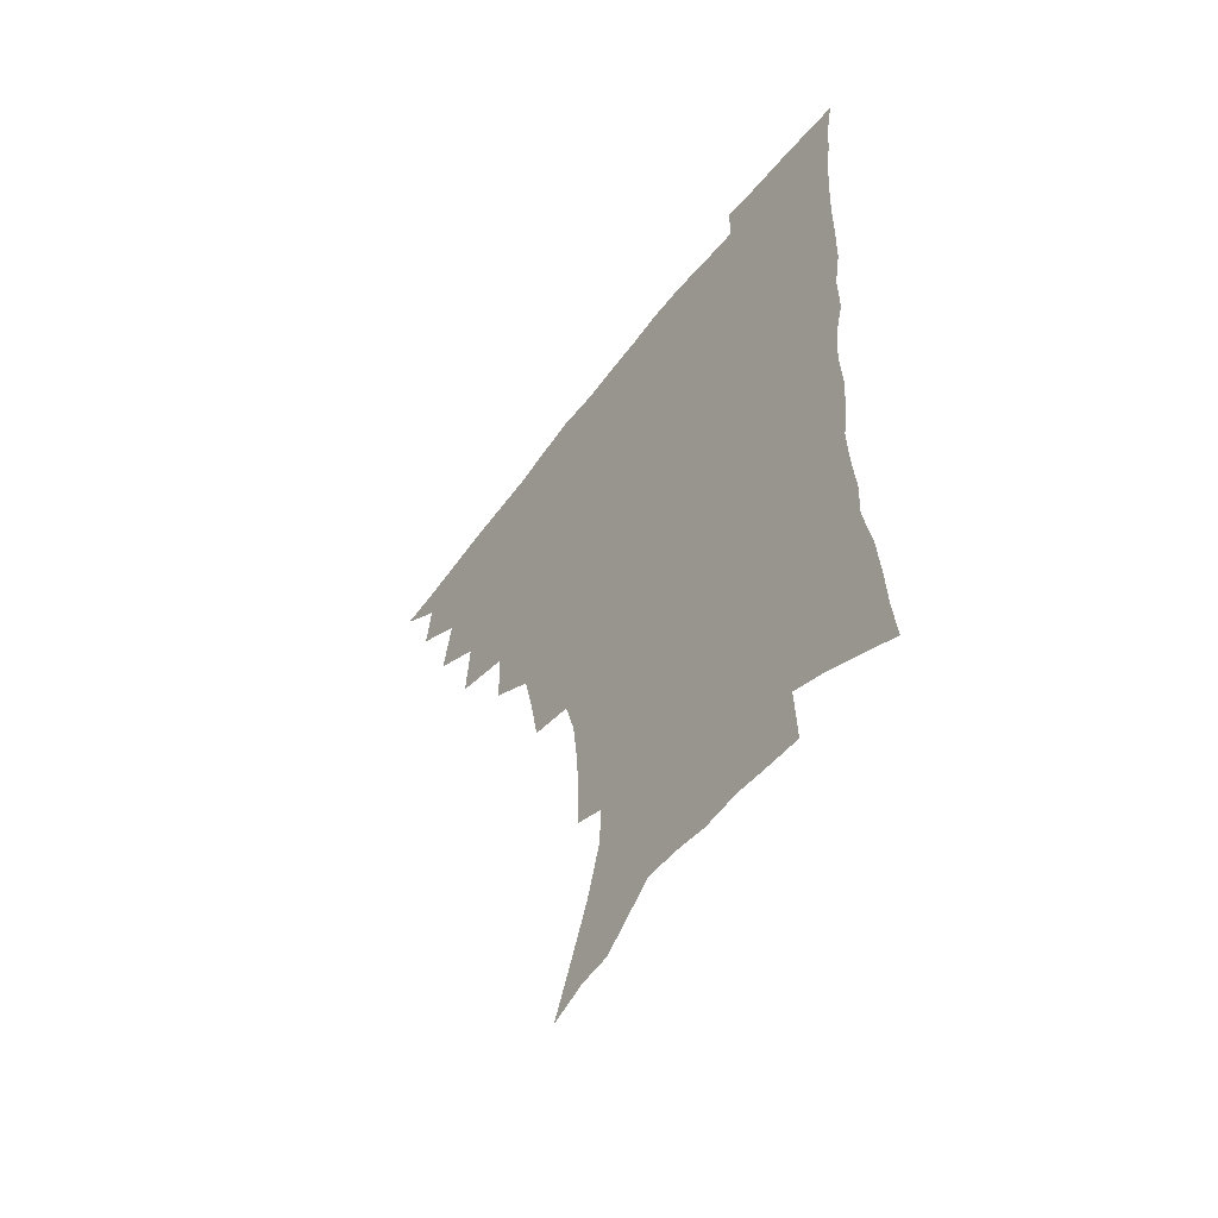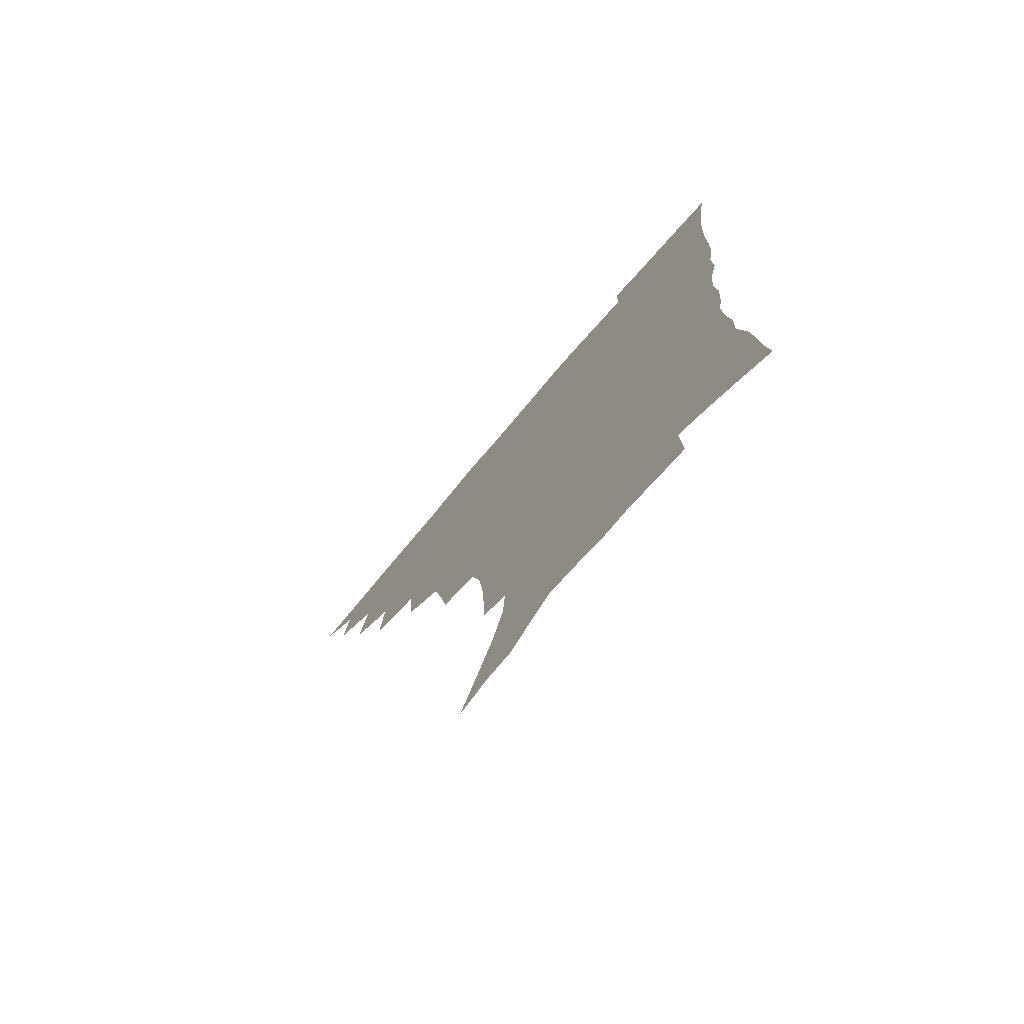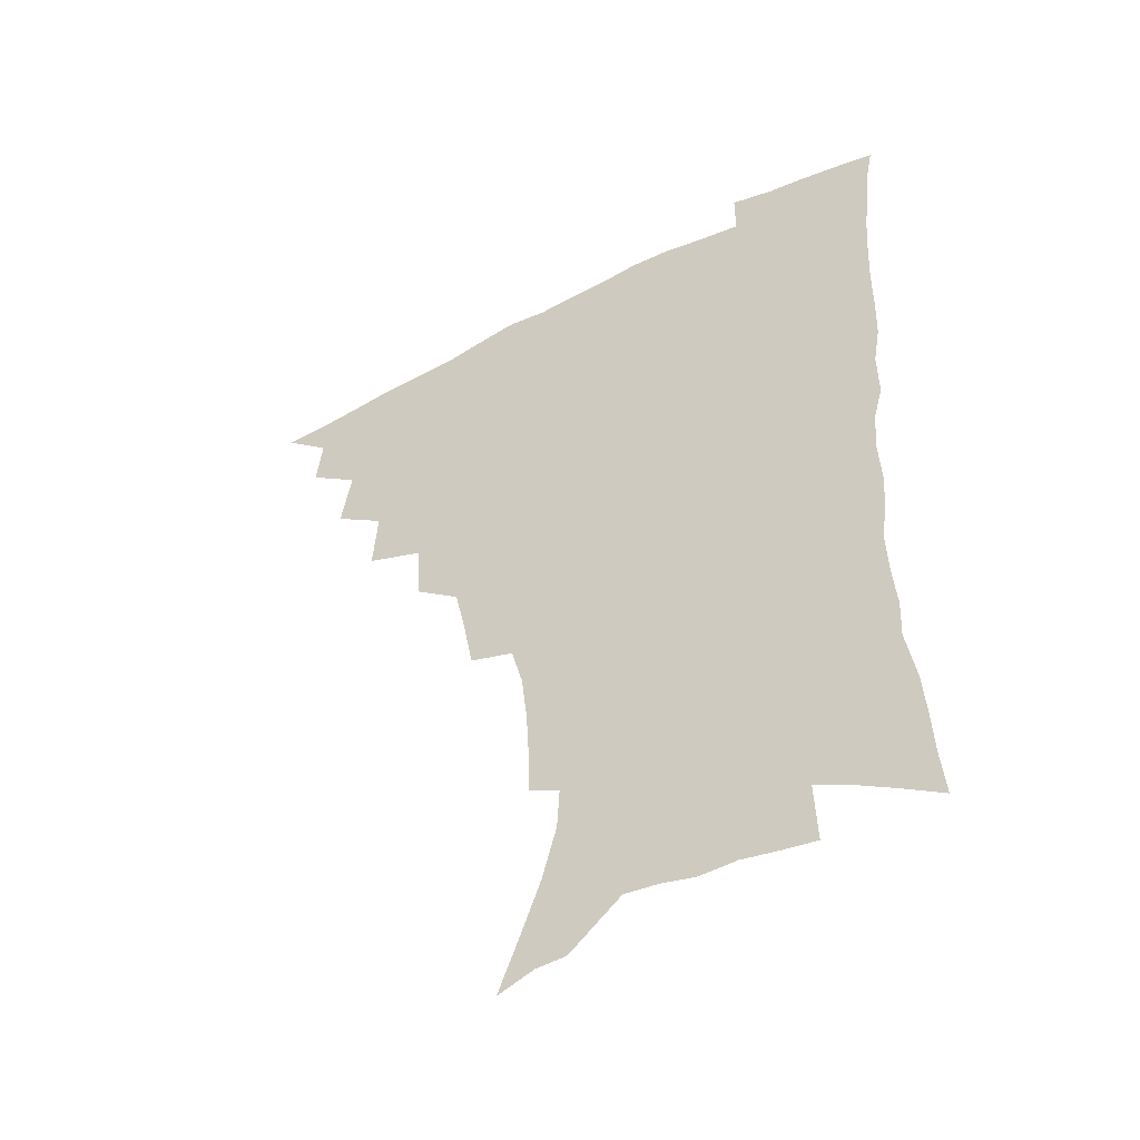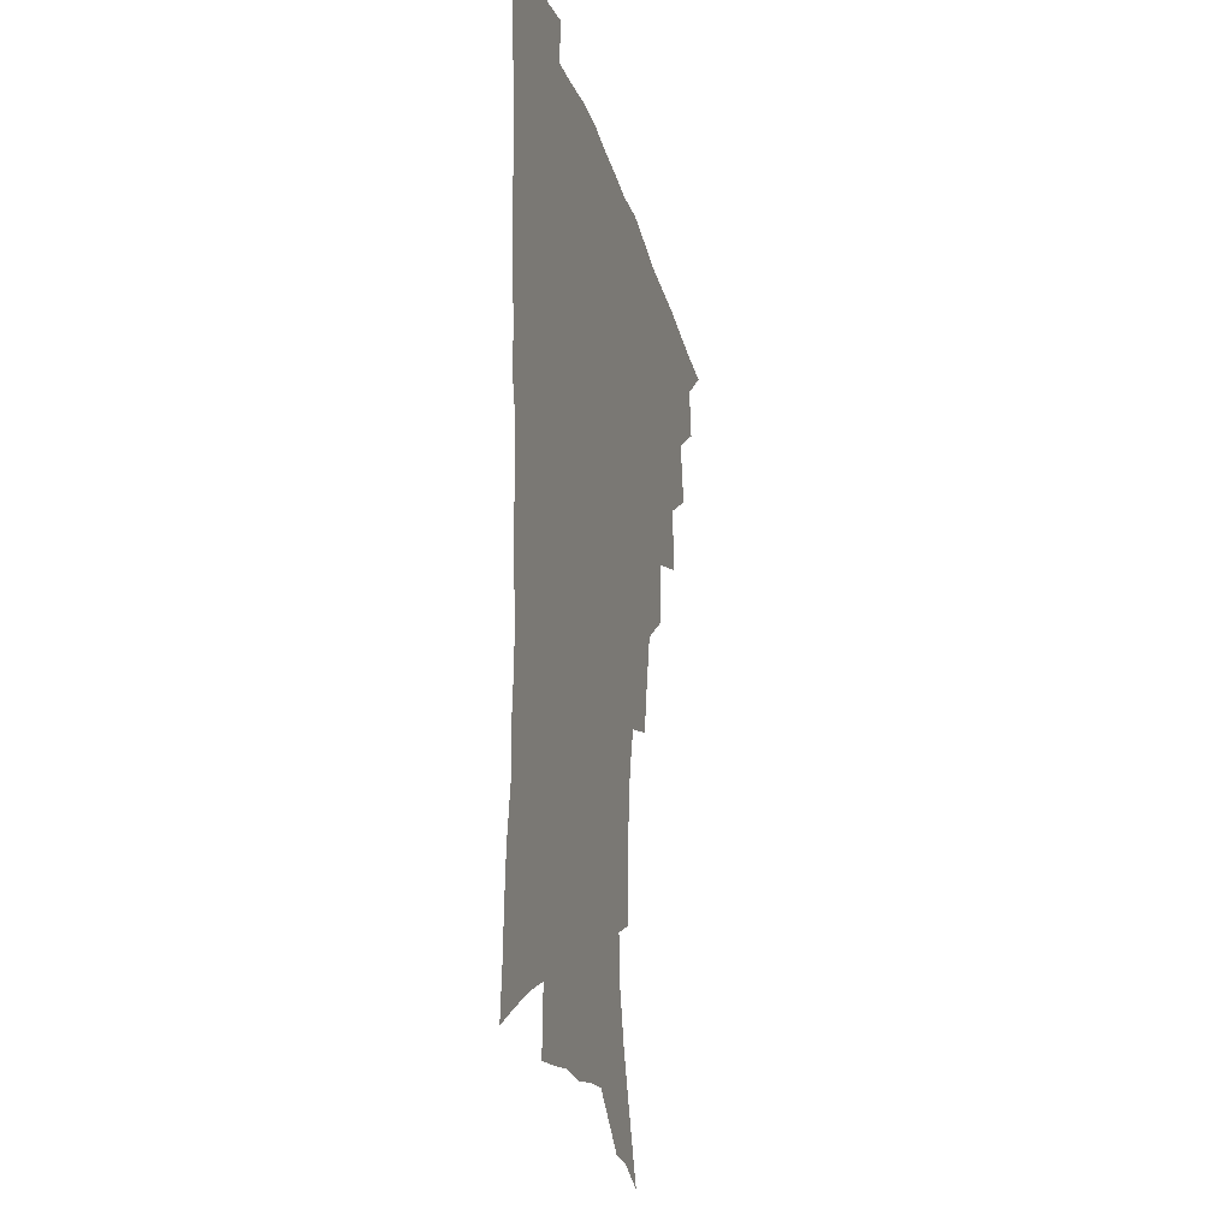
<metadata>
{"format":"obj","ext":"obj","renderer":"f3d","projection":"perspective","resolution":1024,"background":"white","views":[{"elev":-57.5,"azim":53.1,"up":"+Y"},{"elev":-75.6,"azim":49.6,"up":"+Y"},{"elev":-49.3,"azim":29.4,"up":"+Y"},{"elev":-23.5,"azim":104.1,"up":"+Y"}]}
</metadata>
<code>
v 450.6 490.6 0
v 465.6 457.9 0
v 467.9 475.9 0
v 467 491.5 0
v 480.6 422.4 0
v 484.5 444.5 0
v 484.4 461.3 0
v 483.9 477.1 0
v 482.3 493.2 0
v 497.8 386.9 0
v 499.6 409.9 0
v 501.2 430.3 0
v 501.7 447.4 0
v 501 463.2 0
v 499.2 478.8 0
v 497.4 495.2 0
v 520.7 356.2 0
v 519.5 379.1 0
v 519.1 399.9 0
v 519.5 419.1 0
v 519.3 435.6 0
v 517.7 450 0
v 516.2 464.9 0
v 514.7 479.9 0
v 512.8 495.9 0
v 545.1 305.7 0
v 541.4 325.4 0
v 537.4 344 0
v 537.6 370.3 0
v 536.2 388.4 0
v 534.8 405 0
v 533.7 420.5 0
v 533.5 436.5 0
v 532.7 451.6 0
v 531.4 466.3 0
v 529.6 481.3 0
v 527.9 496.6 0
v 569.6 230.9 0
v 569.2 248 0
v 568.1 265.8 0
v 566 284.6 0
v 561.7 300.8 0
v 557.8 319 0
v 555.2 339 0
v 553.3 358.6 0
v 551.3 375.1 0
v 551 394 0
v 550.3 409.7 0
v 549.9 425 0
v 548.8 439 0
v 548.6 453.4 0
v 546.1 468 0
v 544.3 482.9 0
v 542.3 499.4 0
v 559.4 149.4 0
v 566.7 168.3 0
v 574.6 189.4 0
v 580.1 209.6 0
v 581 225.4 0
v 580.9 243.2 0
v 580.1 260.5 0
v 578.5 278.4 0
v 575.8 294.3 0
v 572.5 309.6 0
v 570 328.5 0
v 567.9 346.1 0
v 566.8 365.2 0
v 565.3 380.6 0
v 564.4 396.4 0
v 564.5 412.8 0
v 563.9 427.2 0
v 563.5 441.3 0
v 562.1 455 0
v 560.4 469.5 0
v 558.8 484.3 0
v 556.5 501.9 0
v 572.7 154.4 0
v 582.3 178.1 0
v 589.5 201.4 0
v 591.9 219.6 0
v 592.1 236.1 0
v 591.1 250.9 0
v 590.2 268.3 0
v 588.8 287 0
v 586.7 303.6 0
v 583.9 317.6 0
v 581.8 334.3 0
v 580.8 353.2 0
v 579.5 368.5 0
v 578.9 385.5 0
v 578.5 400.7 0
v 578 415.1 0
v 577.8 429.5 0
v 577.1 442.5 0
v 576.3 455.9 0
v 574.9 470.1 0
v 573.3 485.1 0
v 572.3 500.2 0
v 583.8 154.9 0
v 596 185.5 0
v 600.8 207.3 0
v 602.7 226.7 0
v 602.4 242.3 0
v 601.7 259.3 0
v 600.8 276.2 0
v 598.9 291.3 0
v 597.1 307.1 0
v 595.6 324.9 0
v 594.2 340.9 0
v 593 356.2 0
v 592 371.4 0
v 591.3 385.7 0
v 591.2 401.3 0
v 591.1 416.2 0
v 590.8 429.5 0
v 590.6 443.2 0
v 590.1 456.6 0
v 589.2 470.5 0
v 588.1 484.8 0
v 586.4 501.3 0
v 603.1 171 0
v 609.5 193.7 0
v 611.9 212.9 0
v 612.3 228.3 0
v 612.1 244.3 0
v 611.5 258.9 0
v 610.7 280.7 0
v 609.4 296.5 0
v 608 311.3 0
v 606.7 326.6 0
v 605.6 342.5 0
v 604.9 358.3 0
v 604.4 373.9 0
v 604.5 389.5 0
v 604 402.8 0
v 604.2 417.7 0
v 604 430.4 0
v 603.9 443.6 0
v 604 457 0
v 603.3 470.8 0
v 602 485.9 0
v 600.6 501.8 0
v 615.6 169.7 0
v 620.3 193.9 0
v 622.1 214 0
v 622.7 232.6 0
v 622.1 245.8 0
v 621.7 262.8 0
v 620.7 282.6 0
v 619.8 296.9 0
v 618.7 314.6 0
v 617.9 329.8 0
v 617.1 344.4 0
v 616.8 359.4 0
v 616.5 375.4 0
v 616.5 390.3 0
v 616.5 403.4 0
v 616.7 417.3 0
v 617.3 431.3 0
v 617.5 444.1 0
v 617.6 457.1 0
v 617.5 470.5 0
v 616.6 484.9 0
v 614.5 503.3 0
v 628.5 166.9 0
v 631.6 194.1 0
v 632.8 217.8 0
v 632.8 232.9 0
v 632.4 250.5 0
v 631.8 264.3 0
v 631 281.9 0
v 630.3 297.5 0
v 629.5 314 0
v 628.8 330.4 0
v 628.7 342.7 0
v 628.3 361.1 0
v 628.3 375.6 0
v 628.5 389.3 0
v 628.8 403.8 0
v 629.3 417.5 0
v 629.9 430.9 0
v 630.6 444.1 0
v 631.2 457 0
v 631.2 470.3 0
v 630.4 485.9 0
v 629.1 502.5 0
v 642.2 167.4 0
v 643.3 194.3 0
v 643.6 213 0
v 643.2 232.5 0
v 642.8 248.2 0
v 641.8 268.9 0
v 641.4 282.9 0
v 640.9 297.9 0
v 640.3 313.3 0
v 639.7 330.2 0
v 639.9 343.9 0
v 639.8 359.9 0
v 640.1 374.3 0
v 640.5 388.5 0
v 640.9 403.4 0
v 641.6 417 0
v 642.4 430.7 0
v 643.3 443.5 0
v 644.3 456.5 0
v 644.8 470 0
v 645.5 484 0
v 645.1 499.4 0
v 655.6 165 0
v 655.2 190.2 0
v 654.5 211.3 0
v 653.8 230.4 0
v 653.2 247.4 0
v 652.7 264.2 0
v 651.8 281.6 0
v 651.5 296.5 0
v 651.2 311.7 0
v 651 327.3 0
v 651.9 339.9 0
v 651.3 358.1 0
v 651.8 372.3 0
v 652.5 386.4 0
v 653.5 400.2 0
v 654 415.4 0
v 655.1 428.7 0
v 656.3 441.5 0
v 657.5 456.1 0
v 658.5 469 0
v 659.9 482.3 0
v 660.3 497.2 0
v 660.3 514.4 0
v 668.6 163.3 0
v 667.8 186 0
v 666.6 205.6 0
v 665.2 225.5 0
v 664.2 243.7 0
v 663.1 262.2 0
v 662.4 278.5 0
v 662 294.3 0
v 662.2 308.9 0
v 662.6 323.3 0
v 662.9 338.5 0
v 663.1 354.1 0
v 664.1 368.3 0
v 665.1 382.3 0
v 665.5 398.4 0
v 666.6 412.4 0
v 667.5 427.2 0
v 669 440.3 0
v 670.2 454.5 0
v 671.8 467.5 0
v 673.5 480.9 0
v 675.1 494.4 0
v 675.8 510.6 0
v 681.5 179.5 0
v 678.9 200.4 0
v 676.8 220.7 0
v 675.7 238.3 0
v 675 255.1 0
v 674 272.4 0
v 673.5 288.7 0
v 673.7 303.6 0
v 674.2 318.3 0
v 674.8 333.4 0
v 675.6 348.2 0
v 676.4 363.4 0
v 677.1 379.1 0
v 677.6 395.1 0
v 679.3 409 0
v 680.7 423.3 0
v 682.1 437.4 0
v 683 452.8 0
v 685.1 465.7 0
v 686.9 479.1 0
v 688.7 492.5 0
v 690.2 508.7 0
v 695.4 171.4 0
v 692.3 192.6 0
v 690.3 211.6 0
v 688.7 229.7 0
v 687.8 246.4 0
v 686.2 264.7 0
v 686.4 279.7 0
v 685.7 296.5 0
v 686.9 310.3 0
v 687.5 325.7 0
v 687.4 342.6 0
v 689.4 356.3 0
v 690.5 371.8 0
v 692.4 386.5 0
v 692.6 403.6 0
v 693.8 419 0
v 695.2 434.3 0
v 697 448.8 0
v 698.1 463.9 0
v 700.5 477 0
v 702 490.5 0
v 704.4 506.2 0
v 709.6 162.7 0
v 708 180.5 0
v 707.3 196.8 0
v 706.1 213.7 0
v 702.7 234.1 0
v 703.4 248.3 0
v 702 265.7 0
v 701.5 282.1 0
v 703.4 295.2 0
v 704.5 309.9 0
v 703.6 328.3 0
v 704.8 343.9 0
v 708.3 357 0
v 708.1 375.4 0
v 710.7 390.3 0
v 711.2 407.7 0
v 711.2 425.7 0
v 712 443 0
v 713 459.4 0
v 715 474.2 0
v 716.4 489 0
v 719.1 503.2 0
f 3 4 1
f 6 7 2
f 2 7 3
f 7 8 3
f 3 8 4
f 8 9 4
f 11 12 5
f 5 12 6
f 12 13 6
f 6 13 7
f 13 14 7
f 7 14 8
f 14 15 8
f 8 15 9
f 15 16 9
f 18 19 10
f 10 19 11
f 19 20 11
f 11 20 12
f 20 21 12
f 12 21 13
f 21 22 13
f 13 22 14
f 22 23 14
f 14 23 15
f 23 24 15
f 15 24 16
f 24 25 16
f 28 29 17
f 17 29 18
f 29 30 18
f 18 30 19
f 30 31 19
f 19 31 20
f 31 32 20
f 20 32 21
f 32 33 21
f 21 33 22
f 33 34 22
f 22 34 23
f 34 35 23
f 23 35 24
f 35 36 24
f 24 36 25
f 36 37 25
f 42 43 26
f 26 43 27
f 43 44 27
f 27 44 28
f 44 45 28
f 28 45 29
f 45 46 29
f 29 46 30
f 46 47 30
f 30 47 31
f 47 48 31
f 31 48 32
f 48 49 32
f 32 49 33
f 49 50 33
f 33 50 34
f 50 51 34
f 34 51 35
f 51 52 35
f 35 52 36
f 52 53 36
f 36 53 37
f 53 54 37
f 59 60 38
f 38 60 39
f 60 61 39
f 39 61 40
f 61 62 40
f 40 62 41
f 62 63 41
f 41 63 42
f 63 64 42
f 42 64 43
f 64 65 43
f 43 65 44
f 65 66 44
f 44 66 45
f 66 67 45
f 45 67 46
f 67 68 46
f 46 68 47
f 68 69 47
f 47 69 48
f 69 70 48
f 48 70 49
f 70 71 49
f 49 71 50
f 71 72 50
f 50 72 51
f 72 73 51
f 51 73 52
f 73 74 52
f 52 74 53
f 74 75 53
f 53 75 54
f 75 76 54
f 55 77 56
f 77 78 56
f 56 78 57
f 78 79 57
f 57 79 58
f 79 80 58
f 58 80 59
f 80 81 59
f 59 81 60
f 81 82 60
f 60 82 61
f 82 83 61
f 61 83 62
f 83 84 62
f 62 84 63
f 84 85 63
f 63 85 64
f 85 86 64
f 64 86 65
f 86 87 65
f 65 87 66
f 87 88 66
f 66 88 67
f 88 89 67
f 67 89 68
f 89 90 68
f 68 90 69
f 90 91 69
f 69 91 70
f 91 92 70
f 70 92 71
f 92 93 71
f 71 93 72
f 93 94 72
f 72 94 73
f 94 95 73
f 73 95 74
f 95 96 74
f 74 96 75
f 96 97 75
f 75 97 76
f 97 98 76
f 77 99 78
f 99 100 78
f 78 100 79
f 100 101 79
f 79 101 80
f 101 102 80
f 80 102 81
f 102 103 81
f 81 103 82
f 103 104 82
f 82 104 83
f 104 105 83
f 83 105 84
f 105 106 84
f 84 106 85
f 106 107 85
f 85 107 86
f 107 108 86
f 86 108 87
f 108 109 87
f 87 109 88
f 109 110 88
f 88 110 89
f 110 111 89
f 89 111 90
f 111 112 90
f 90 112 91
f 112 113 91
f 91 113 92
f 113 114 92
f 92 114 93
f 114 115 93
f 93 115 94
f 115 116 94
f 94 116 95
f 116 117 95
f 95 117 96
f 117 118 96
f 96 118 97
f 118 119 97
f 97 119 98
f 119 120 98
f 99 121 100
f 121 122 100
f 100 122 101
f 122 123 101
f 101 123 102
f 123 124 102
f 102 124 103
f 124 125 103
f 103 125 104
f 125 126 104
f 104 126 105
f 126 127 105
f 105 127 106
f 127 128 106
f 106 128 107
f 128 129 107
f 107 129 108
f 129 130 108
f 108 130 109
f 130 131 109
f 109 131 110
f 131 132 110
f 110 132 111
f 132 133 111
f 111 133 112
f 133 134 112
f 112 134 113
f 134 135 113
f 113 135 114
f 135 136 114
f 114 136 115
f 136 137 115
f 115 137 116
f 137 138 116
f 116 138 117
f 138 139 117
f 117 139 118
f 139 140 118
f 118 140 119
f 140 141 119
f 119 141 120
f 141 142 120
f 121 143 122
f 143 144 122
f 122 144 123
f 144 145 123
f 123 145 124
f 145 146 124
f 124 146 125
f 146 147 125
f 125 147 126
f 147 148 126
f 126 148 127
f 148 149 127
f 127 149 128
f 149 150 128
f 128 150 129
f 150 151 129
f 129 151 130
f 151 152 130
f 130 152 131
f 152 153 131
f 131 153 132
f 153 154 132
f 132 154 133
f 154 155 133
f 133 155 134
f 155 156 134
f 134 156 135
f 156 157 135
f 135 157 136
f 157 158 136
f 136 158 137
f 158 159 137
f 137 159 138
f 159 160 138
f 138 160 139
f 160 161 139
f 139 161 140
f 161 162 140
f 140 162 141
f 162 163 141
f 141 163 142
f 163 164 142
f 143 165 144
f 165 166 144
f 144 166 145
f 166 167 145
f 145 167 146
f 167 168 146
f 146 168 147
f 168 169 147
f 147 169 148
f 169 170 148
f 148 170 149
f 170 171 149
f 149 171 150
f 171 172 150
f 150 172 151
f 172 173 151
f 151 173 152
f 173 174 152
f 152 174 153
f 174 175 153
f 153 175 154
f 175 176 154
f 154 176 155
f 176 177 155
f 155 177 156
f 177 178 156
f 156 178 157
f 178 179 157
f 157 179 158
f 179 180 158
f 158 180 159
f 180 181 159
f 159 181 160
f 181 182 160
f 160 182 161
f 182 183 161
f 161 183 162
f 183 184 162
f 162 184 163
f 184 185 163
f 163 185 164
f 185 186 164
f 165 187 166
f 187 188 166
f 166 188 167
f 188 189 167
f 167 189 168
f 189 190 168
f 168 190 169
f 190 191 169
f 169 191 170
f 191 192 170
f 170 192 171
f 192 193 171
f 171 193 172
f 193 194 172
f 172 194 173
f 194 195 173
f 173 195 174
f 195 196 174
f 174 196 175
f 196 197 175
f 175 197 176
f 197 198 176
f 176 198 177
f 198 199 177
f 177 199 178
f 199 200 178
f 178 200 179
f 200 201 179
f 179 201 180
f 201 202 180
f 180 202 181
f 202 203 181
f 181 203 182
f 203 204 182
f 182 204 183
f 204 205 183
f 183 205 184
f 205 206 184
f 184 206 185
f 206 207 185
f 185 207 186
f 207 208 186
f 187 209 188
f 209 210 188
f 188 210 189
f 210 211 189
f 189 211 190
f 211 212 190
f 190 212 191
f 212 213 191
f 191 213 192
f 213 214 192
f 192 214 193
f 214 215 193
f 193 215 194
f 215 216 194
f 194 216 195
f 216 217 195
f 195 217 196
f 217 218 196
f 196 218 197
f 218 219 197
f 197 219 198
f 219 220 198
f 198 220 199
f 220 221 199
f 199 221 200
f 221 222 200
f 200 222 201
f 222 223 201
f 201 223 202
f 223 224 202
f 202 224 203
f 224 225 203
f 203 225 204
f 225 226 204
f 204 226 205
f 226 227 205
f 205 227 206
f 227 228 206
f 206 228 207
f 228 229 207
f 207 229 208
f 229 230 208
f 209 232 210
f 232 233 210
f 210 233 211
f 233 234 211
f 211 234 212
f 234 235 212
f 212 235 213
f 235 236 213
f 213 236 214
f 236 237 214
f 214 237 215
f 237 238 215
f 215 238 216
f 238 239 216
f 216 239 217
f 239 240 217
f 217 240 218
f 240 241 218
f 218 241 219
f 241 242 219
f 219 242 220
f 242 243 220
f 220 243 221
f 243 244 221
f 221 244 222
f 244 245 222
f 222 245 223
f 245 246 223
f 223 246 224
f 246 247 224
f 224 247 225
f 247 248 225
f 225 248 226
f 248 249 226
f 226 249 227
f 249 250 227
f 227 250 228
f 250 251 228
f 228 251 229
f 251 252 229
f 229 252 230
f 252 253 230
f 230 253 231
f 253 254 231
f 233 255 234
f 255 256 234
f 234 256 235
f 256 257 235
f 235 257 236
f 257 258 236
f 236 258 237
f 258 259 237
f 237 259 238
f 259 260 238
f 238 260 239
f 260 261 239
f 239 261 240
f 261 262 240
f 240 262 241
f 262 263 241
f 241 263 242
f 263 264 242
f 242 264 243
f 264 265 243
f 243 265 244
f 265 266 244
f 244 266 245
f 266 267 245
f 245 267 246
f 267 268 246
f 246 268 247
f 268 269 247
f 247 269 248
f 269 270 248
f 248 270 249
f 270 271 249
f 249 271 250
f 271 272 250
f 250 272 251
f 272 273 251
f 251 273 252
f 273 274 252
f 252 274 253
f 274 275 253
f 253 275 254
f 275 276 254
f 255 277 256
f 277 278 256
f 256 278 257
f 278 279 257
f 257 279 258
f 279 280 258
f 258 280 259
f 280 281 259
f 259 281 260
f 281 282 260
f 260 282 261
f 282 283 261
f 261 283 262
f 283 284 262
f 262 284 263
f 284 285 263
f 263 285 264
f 285 286 264
f 264 286 265
f 286 287 265
f 265 287 266
f 287 288 266
f 266 288 267
f 288 289 267
f 267 289 268
f 289 290 268
f 268 290 269
f 290 291 269
f 269 291 270
f 291 292 270
f 270 292 271
f 292 293 271
f 271 293 272
f 293 294 272
f 272 294 273
f 294 295 273
f 273 295 274
f 295 296 274
f 274 296 275
f 296 297 275
f 275 297 276
f 297 298 276
f 277 299 278
f 299 300 278
f 278 300 279
f 300 301 279
f 279 301 280
f 301 302 280
f 280 302 281
f 302 303 281
f 281 303 282
f 303 304 282
f 282 304 283
f 304 305 283
f 283 305 284
f 305 306 284
f 284 306 285
f 306 307 285
f 285 307 286
f 307 308 286
f 286 308 287
f 308 309 287
f 287 309 288
f 309 310 288
f 288 310 289
f 310 311 289
f 289 311 290
f 311 312 290
f 290 312 291
f 312 313 291
f 291 313 292
f 313 314 292
f 292 314 293
f 314 315 293
f 293 315 294
f 315 316 294
f 294 316 295
f 316 317 295
f 295 317 296
f 317 318 296
f 296 318 297
f 318 319 297
f 297 319 298
f 319 320 298

</code>
